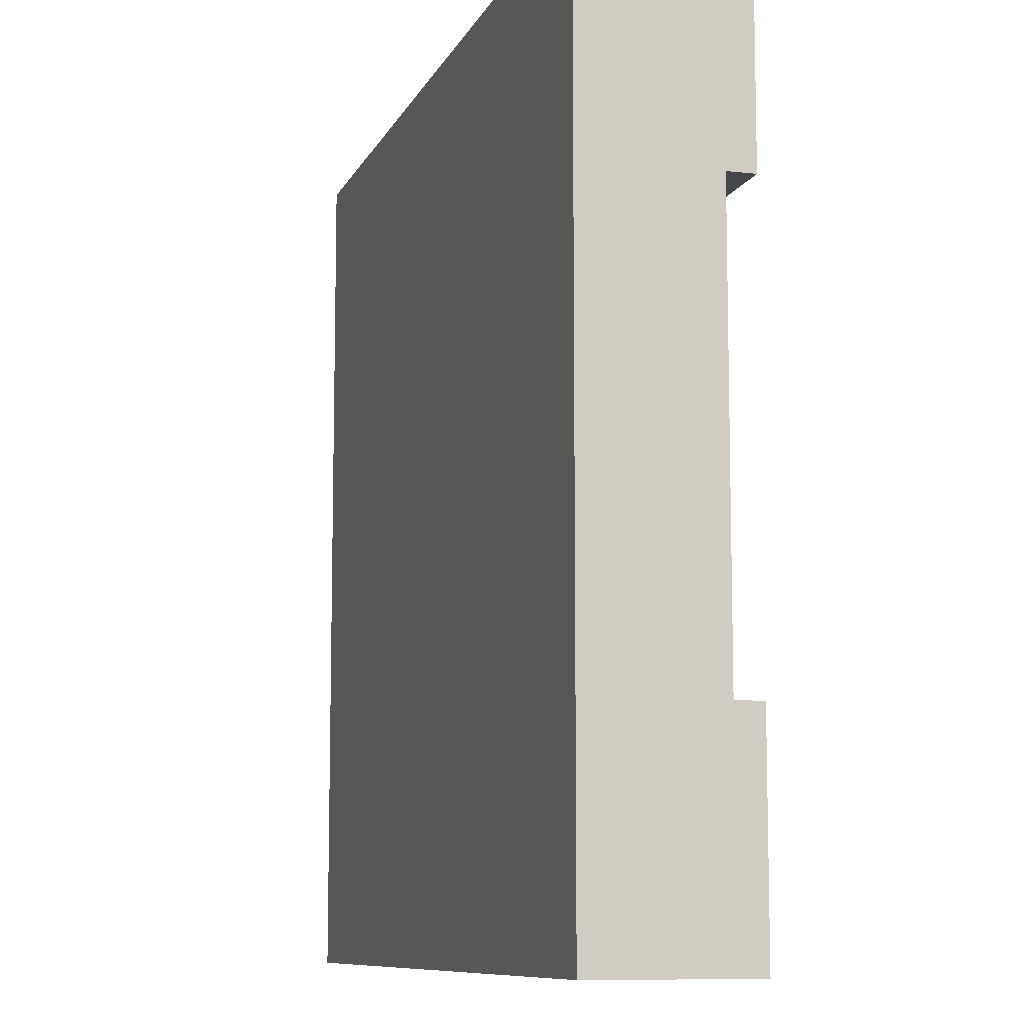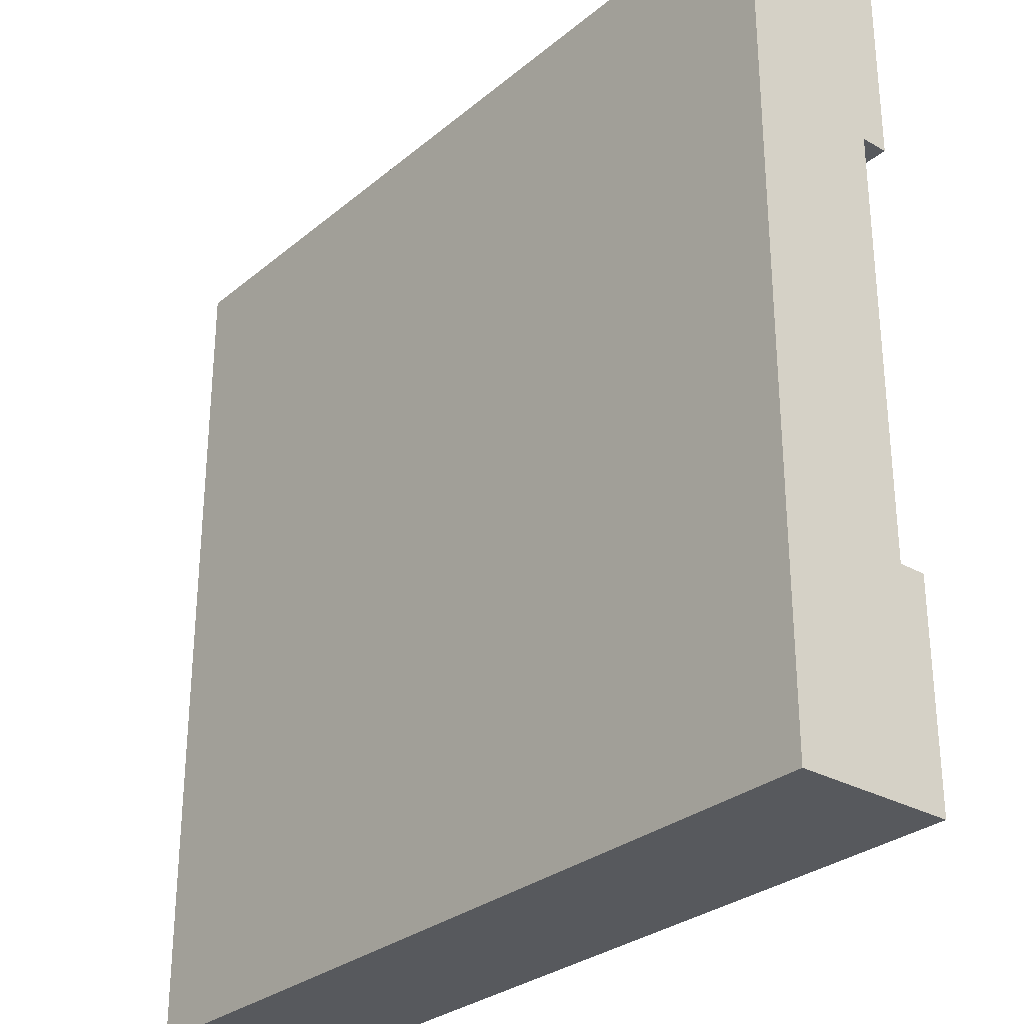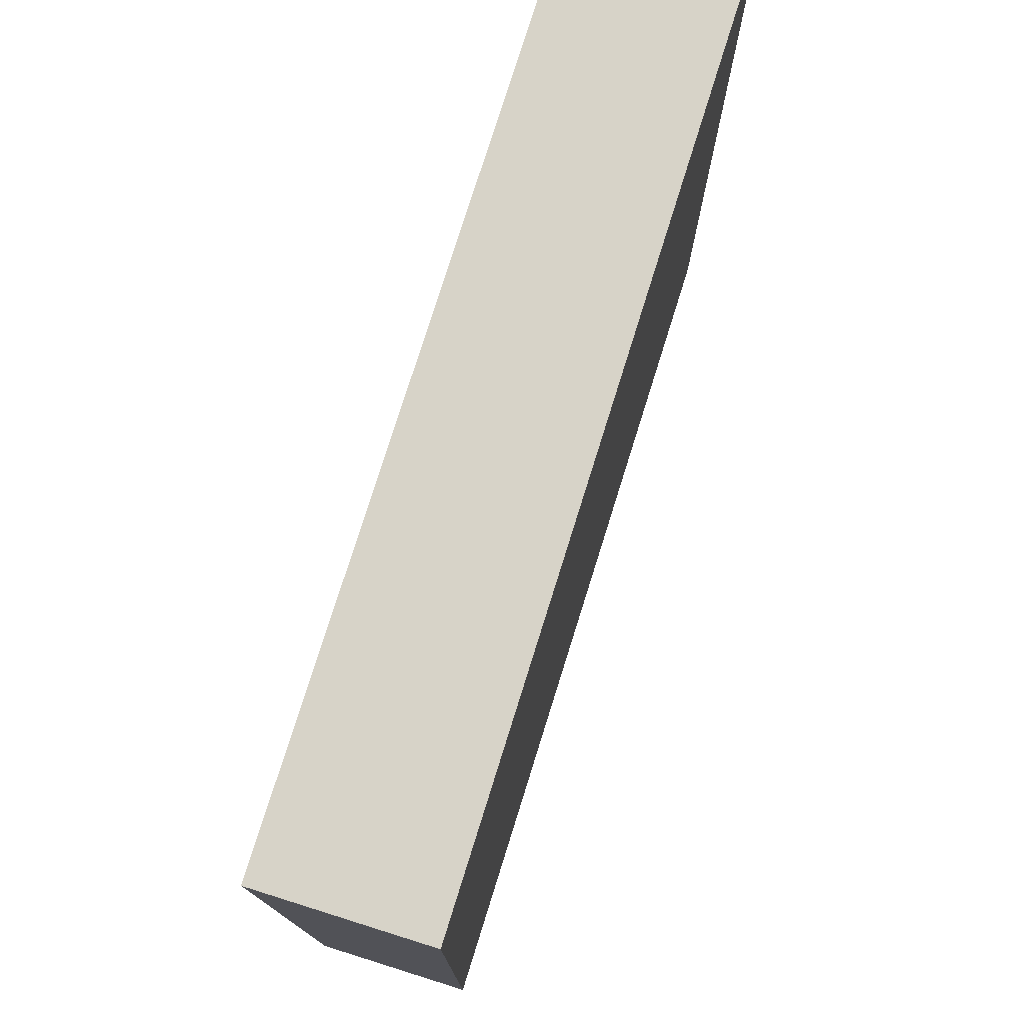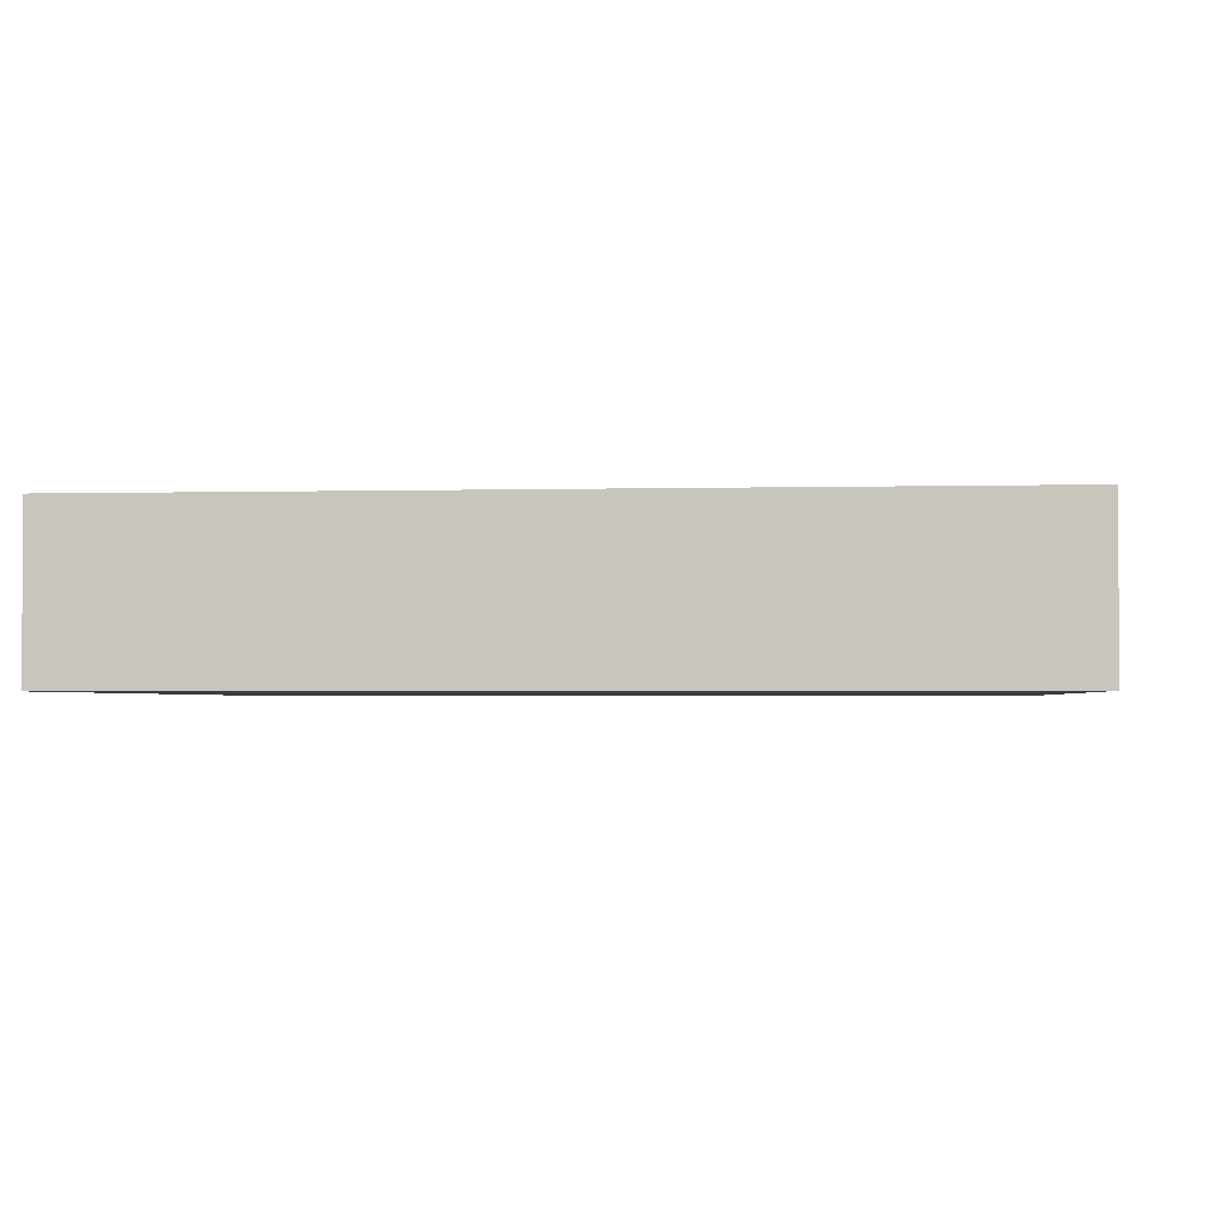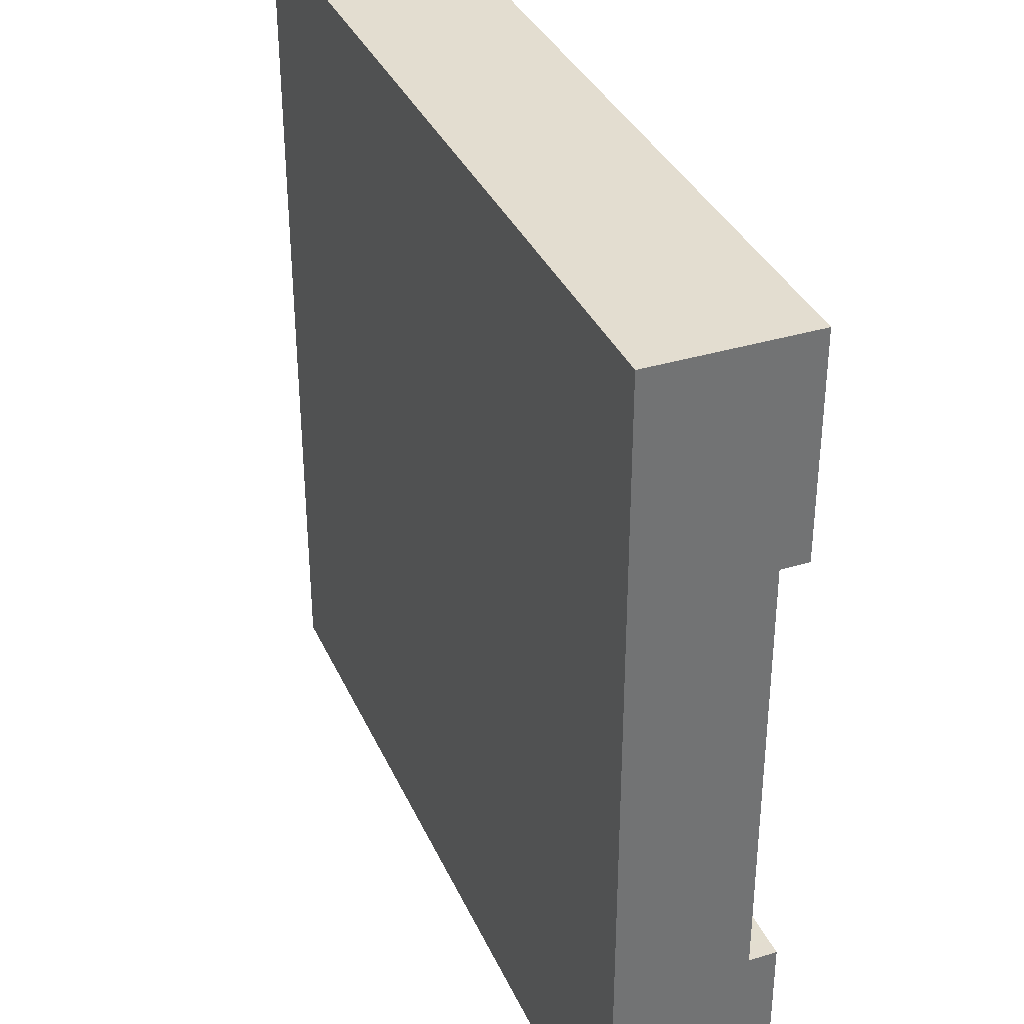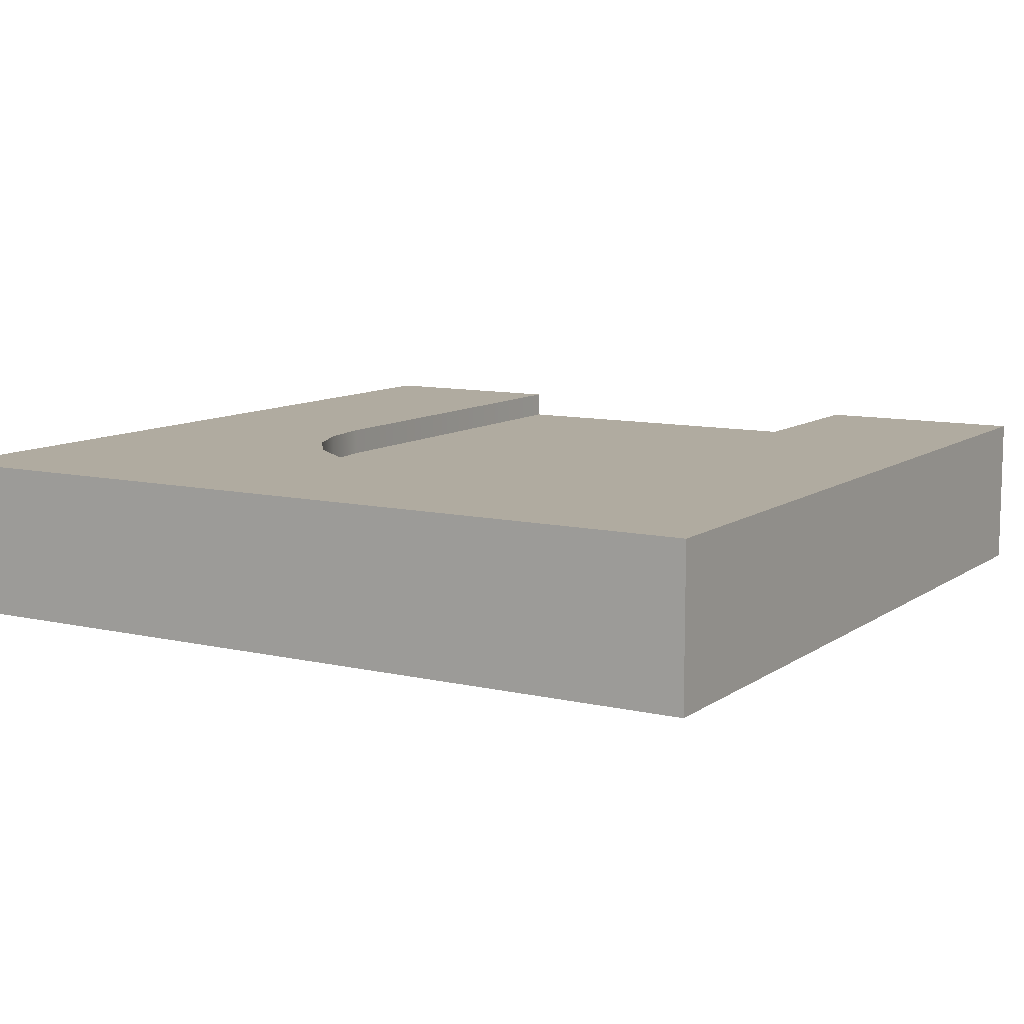
<metadata>
{"format":"obj","ext":"obj","renderer":"f3d","projection":"perspective","resolution":1024,"background":"white","views":[{"elev":-9.4,"azim":73.2,"up":"+Z"},{"elev":-29.3,"azim":50.3,"up":"+Z"},{"elev":77.1,"azim":-72.6,"up":"+Z"},{"elev":-2.2,"azim":-174.6,"up":"+Y"},{"elev":35.5,"azim":68.0,"up":"+Z"},{"elev":9.8,"azim":-59.1,"up":"+Y"}]}
</metadata>
<code>
o Mesh1_Group1_Model.178
v 0.8505 0.455 -1.125
v 0.7756 0.455 -1.306
v 0.7756 0.55 -1.306
v 0.8505 0.55 -1.125
v 1.306 0.455 -0.7756
v 1.5 0.455 -0.75
v 3 0.455 -0.75
v 3 0.455 -2.25
v 1.5 0.455 -2.25
v 1.306 0.455 -2.224
v 1.125 0.455 -2.15
v 0.9697 0.455 -2.03
v 0.8505 0.455 -1.875
v 0.7756 0.455 -1.694
v 0.75 0.455 -1.5
v 0.9697 0.455 -0.9697
v 1.125 0.455 -0.8505
v 1.306 0.55 -0.7756
v 1.5 0.55 -0.75
v 1.125 0.55 -0.8505
v 0.9697 0.55 -0.9697
v 1.306 0.55 -2.224
v 1.5 0.55 -2.25
v 3 0.55 -2.25
v 3 0.55 -3
v 0 0.55 -3
v 0 0.55 -0
v 3 0.55 0
v 3 0.55 -0.75
v 0.75 0.55 -1.5
v 0.7756 0.55 -1.694
v 0.8505 0.55 -1.875
v 0.9697 0.55 -2.03
v 1.125 0.55 -2.15
v 3 0 -2.25
v 3 0 -3
v 3 0 -0.75
v 3 0 0
v 0 0 -0
v 0 0 -3
f 10 5 6 9
f 2 10 14
f 16 17 5
f 2 1 16
f 14 15 2
f 10 13 14
f 10 11 12
f 8 9 6 7
f 5 2 16
f 10 12 13
f 10 2 5
f 37 35 8 7
f 5 17 20 18
f 17 16 21 20
f 16 1 4 21
f 10 9 23 22
f 26 27 30
f 9 8 24 23
f 8 35 36 25
f 35 37 39 40
f 39 38 28 27
f 40 39 27 26
f 36 40 26 25
f 11 10 22 34
f 12 11 34 33
f 13 12 33 32
f 14 13 32 31
f 15 14 31 30
f 2 15 30 3
f 6 5 18 19
f 28 29 19
f 23 24 25
f 27 19 18
f 26 23 25
f 27 18 20
f 26 22 23
f 27 28 19
f 34 22 26
f 27 20 21
f 33 34 26
f 27 21 4
f 32 33 26
f 27 4 3
f 31 32 26
f 27 3 30
f 30 31 26
f 25 24 8
f 38 37 7 28
f 35 40 36
f 37 38 39
f 7 6 19 29
f 28 7 29
f 1 2 3 4

</code>
